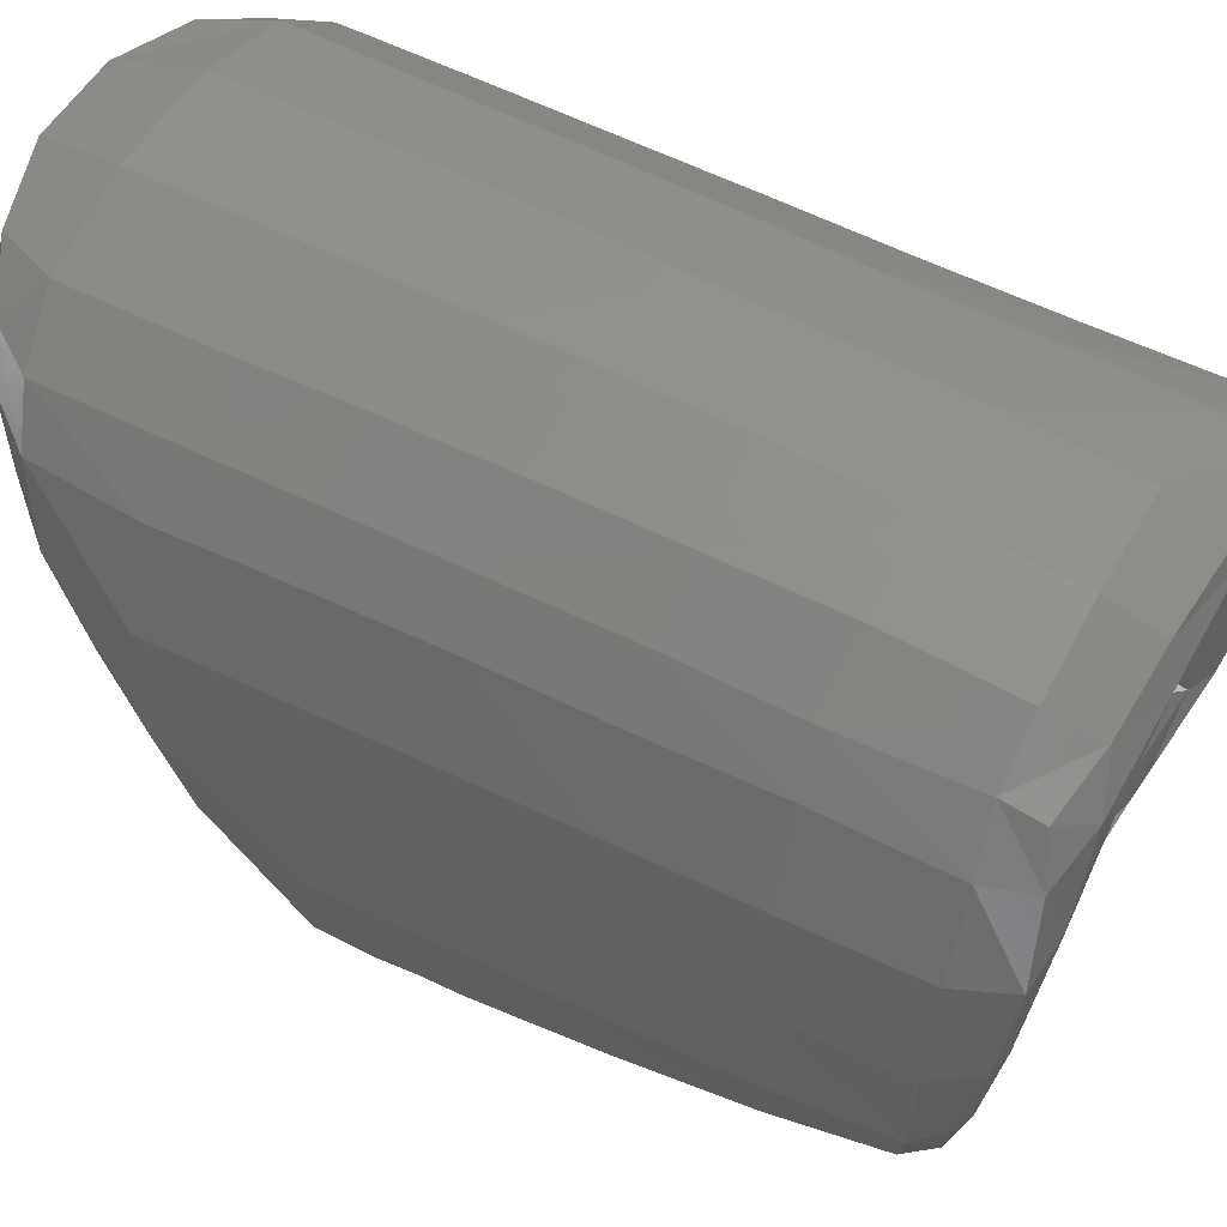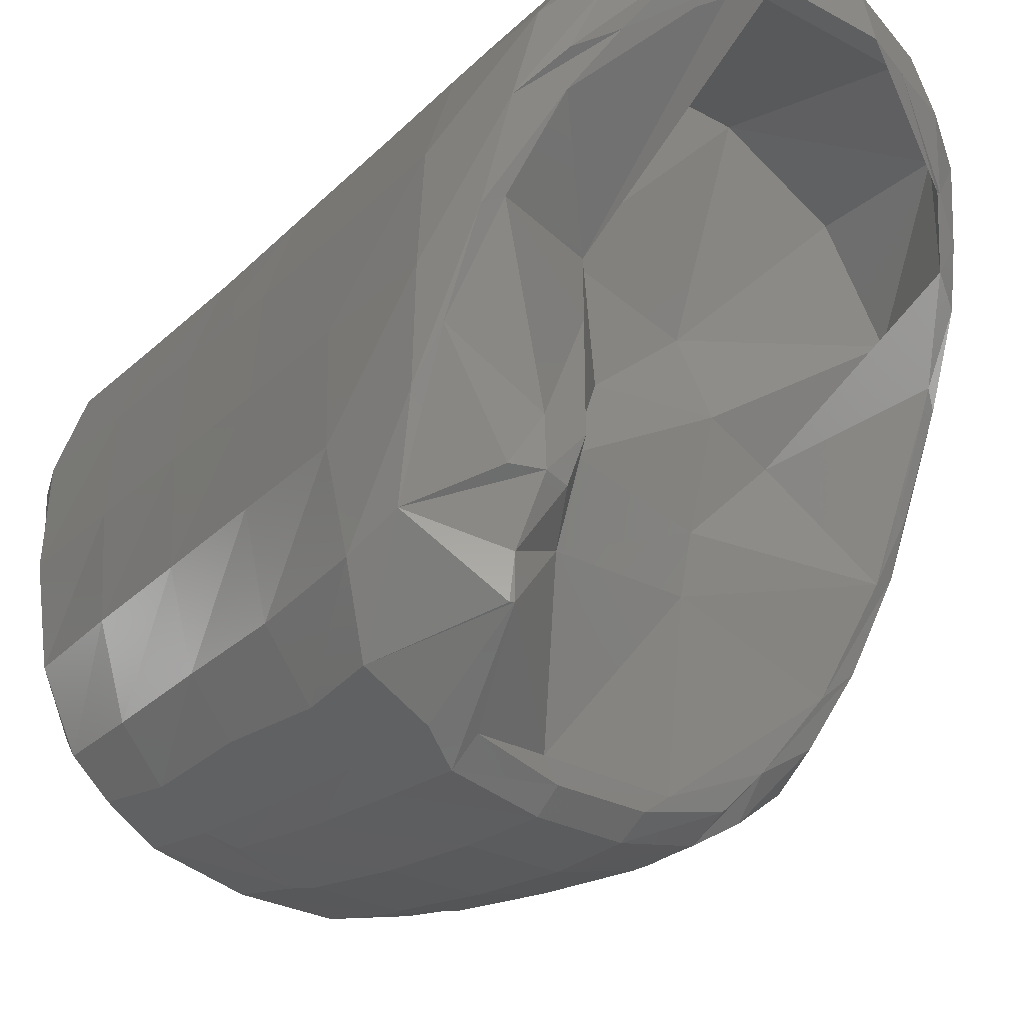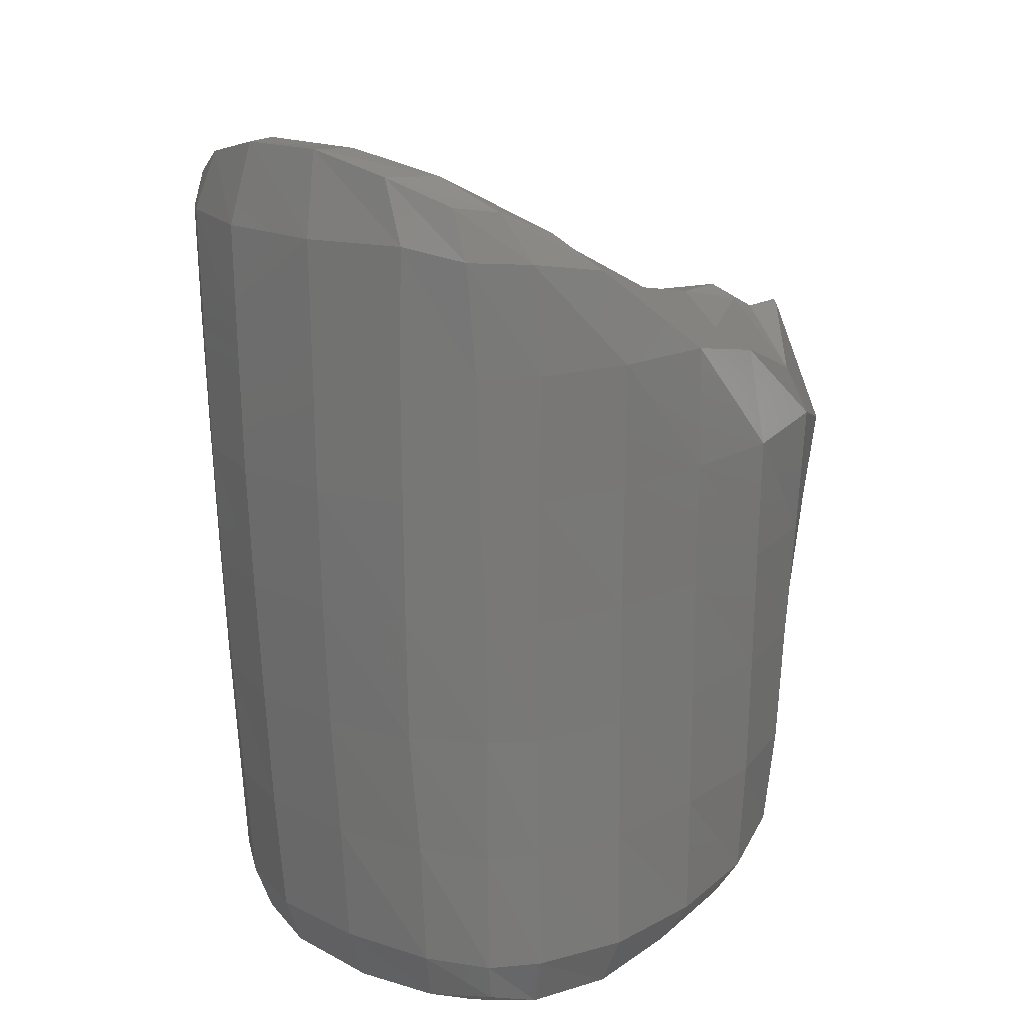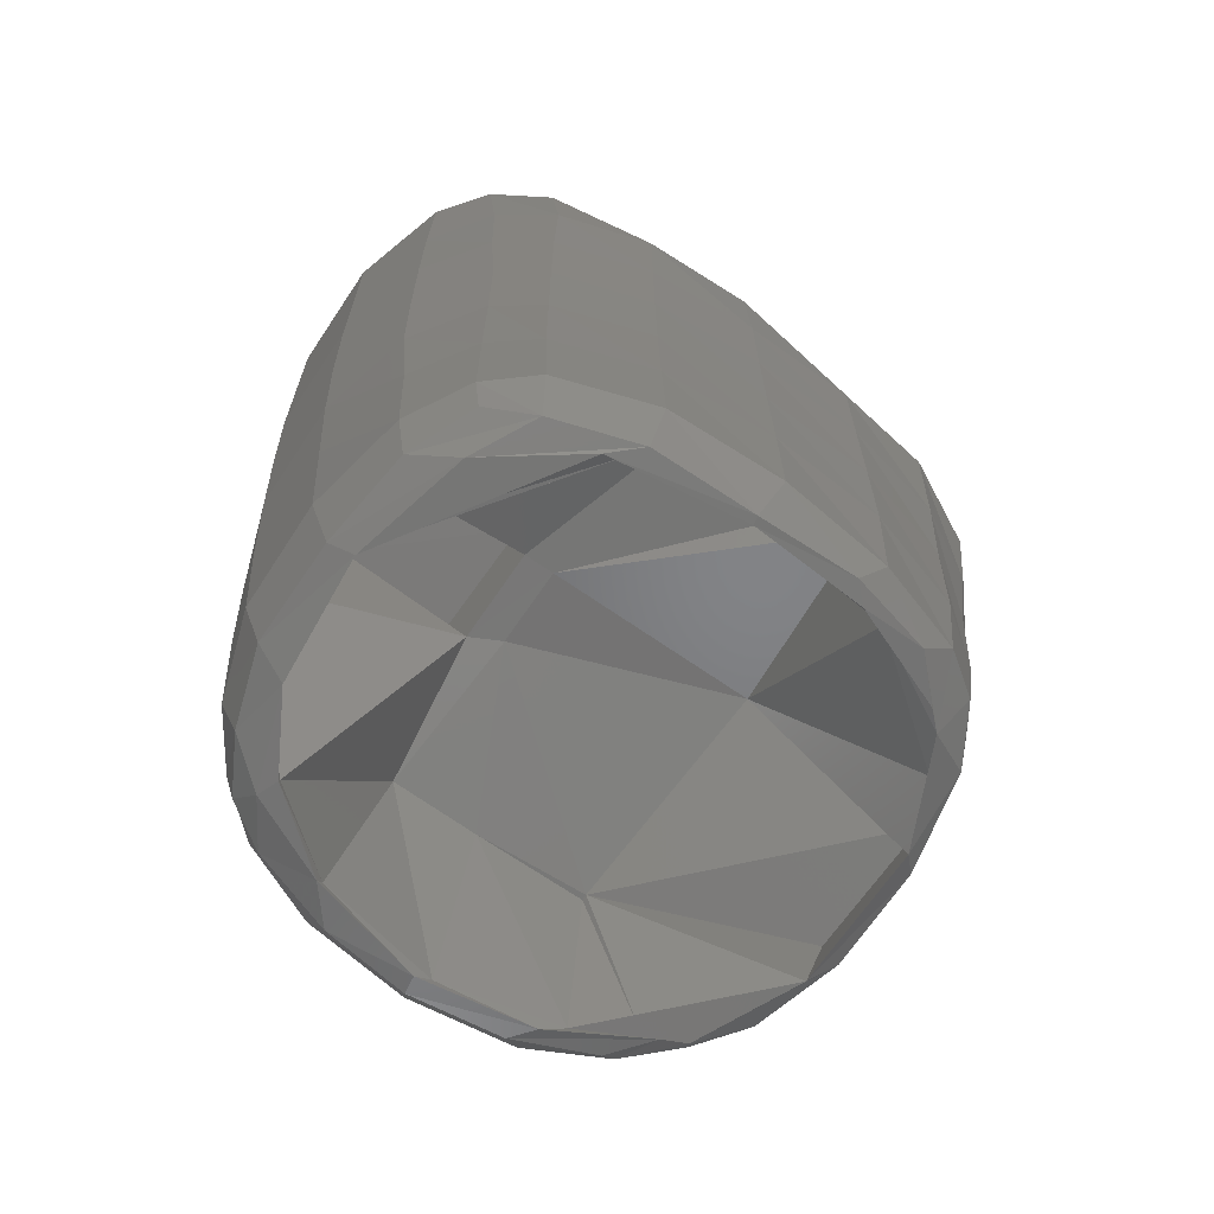
<metadata>
{"format":"stl","ext":"stl","renderer":"f3d","projection":"perspective","resolution":1024,"background":"white","views":[{"elev":52.0,"azim":118.9,"up":"+Y"},{"elev":-30.5,"azim":-37.2,"up":"+Y"},{"elev":17.8,"azim":-137.7,"up":"+Z"},{"elev":-70.3,"azim":-124.4,"up":"+Z"}]}
</metadata>
<code>
# stl→obj: 281 verts, 560 faces
v 19.83 -42.46 -512.6
v 9.992 -29.41 -514
v 19.17 -38.03 -534.9
v 11.67 -27.51 -538.8
v 31.47 -49.89 -513.1
v 26.61 -34.16 -542.9
v 32.25 -45.42 -536
v 8.956 -30.26 -483.7
v 3.136 -6.523 -514.4
v 2.646 -6.755 -484.3
v 30.86 -53.69 -483.1
v 18.1 -44.04 -481.7
v 13.28 -20.72 -545.8
v 4.46 -6.057 -542.9
v 55.43 -56.47 -513.4
v 37.8 -53.22 -509.1
v 51.5 -46.35 -539.3
v 55.63 -50.48 -536.2
v 22.38 -29.68 -544.2
v 13.69 -11.37 -546.2
v 35.74 -39.82 -538.7
v 7.712 -31.69 -453.4
v 2.188 -6.817 -454.2
v 29.02 -57.64 -453.3
v 17.44 -48.73 -450.4
v 38.32 -57.9 -479.6
v 5.647 -31.5 -421.5
v 1.73 -7.063 -424.1
v 28.32 -59.07 -425.5
v 14.65 -49.34 -428
v 36.62 -62.57 -448.9
v 8.49 -25.58 -408.7
v 4.795 -4.32 -399.8
v 27.17 -45 -396.5
v 26.35 -45 -397.3
v 36.89 -64.48 -429.6
v 27.17 -34.23 -396.6
v 28.65 -19.5 -388.7
v 6.899 7.441 -392.5
v 21.41 -19.38 -391.4
v 42.65 -25.6 -403.8
v 37.05 -59.7 -421.4
v 52.41 -60.23 -420.5
v 35.59 -19.38 -391.2
v 7.843 -0.8129 -550.2
v 12.05 -4.963 -550.1
v 1.391 20.11 -544.3
v 1.42 19.99 -514.5
v 9.404 22.49 -554.8
v 7.433 22.86 -554.7
v 9.737 18.15 -552
v 21.15 8.779 -500
v 9.15 -7.211 -507.1
v 56.79 -13.93 -491
v 1.532 20 -484.3
v 1.517 19.96 -454.2
v 1.191 19.96 -424.1
v 1.786 20.19 -394.5
v 7.282 28.98 -381.4
v 28.13 -7.211 -388.6
v 11.61 31.46 -379.2
v 39.28 -7.211 -389.8
v 39.28 20 -389.8
v 2.435 46.54 -544.4
v 3.086 46.45 -514.5
v 13.03 53.57 -558
v 7.42 47 -556.7
v 11.9 49.58 -555.5
v 21.15 35.28 -500
v 3.538 46.36 -484.4
v 54.38 37.68 -498.7
v 3.57 46.36 -454.3
v 3.268 46.46 -424.1
v 2.892 46.62 -394
v 7.789 50.01 -371.9
v 17.26 52.5 -366.7
v 39.21 34.75 -389.9
v 9.719 68.35 -544.1
v 10.46 68.61 -514.7
v 27.36 73.66 -558.8
v 13.52 66.2 -556.8
v 49.51 79.2 -556.7
v 23.77 79.62 -514.5
v 23.95 79.21 -545.3
v 54.04 79.97 -556.5
v 54.04 79.97 -558.9
v 49.51 79.19 -558.7
v 10.8 68.54 -484.3
v 52.06 89.53 -515.6
v 54.38 44.8 -498.7
v 10.69 68.81 -454.2
v 10.35 68.96 -424
v 9.723 68.77 -393.8
v 11.4 70.02 -368.2
v 24.21 65.33 -358
v 19.15 72.51 -357
v 15.13 59.53 -362.8
v 21.13 76.64 -359.6
v 30.19 47.75 -396.5
v 46.58 82.69 -348.5
v 44.98 80.94 -347.1
v 18.07 78.24 -544.4
v 18.26 78.44 -514.4
v 34 82.89 -555.8
v 19.28 76.32 -553.9
v 55.54 85.44 -557.3
v 18.09 78.68 -483.7
v 17.72 79.19 -453.6
v 18.35 80.57 -423.6
v 18.42 81.39 -393.5
v 19.62 83.13 -366.9
v 24.15 82.68 -355.2
v 28.77 67 -396.8
v 50.61 94.53 -394.5
v 42.65 46.25 -403.2
v 32.29 78.54 -349.5
v 37.79 90.17 -349
v 54.09 83.99 -344.8
v 57.12 93.63 -344.2
v 32.22 85.99 -543.8
v 32.38 87.39 -513.8
v 55.25 90.41 -543.7
v 55.07 92.71 -513.8
v 33.79 89.22 -483.8
v 55.54 94.69 -484
v 33.35 90.24 -453.8
v 55.44 96.25 -454
v 32.96 90.95 -423.9
v 55.11 97.31 -424.1
v 32.68 91.43 -393.8
v 54.89 97.84 -394
v 31.65 91.6 -363.6
v 54.82 98.4 -363.9
v 57.45 -63.05 -480.2
v 56.97 -57.74 -508.3
v 56.71 -67.47 -451.2
v 80.2 -63.07 -479.3
v 79.61 -67.43 -451.2
v 81.26 -56.28 -513.4
v 79.81 -57.46 -508.3
v 57.42 -68.87 -429.2
v 78.56 -68.79 -429.3
v 57.25 -64.61 -422.4
v 79.09 -64.45 -422.3
v 84.02 -60.44 -420.6
v 79.61 -20.94 -409.6
v 85.78 -46.1 -539.4
v 80.05 -50.38 -536.6
v 51.78 -52.62 -518
v 85.53 -52.03 -517.9
v 41.33 -7.211 -396.7
v 79.33 -7.771 -405.6
v 108.2 -7.211 -507.1
v 72.65 37.68 -498.7
v 54.73 18.63 -405.6
v 86.75 23.16 -405.6
v 76.3 44.8 -498.6
v 80.95 42.66 -409.6
v 54.38 74.42 -478.4
v 54.44 46.75 -484.3
v 82.32 47.21 -483.9
v 85.67 93.94 -394.6
v 85.31 85.38 -546.9
v 85.14 88.43 -515.6
v 79.66 85.39 -556
v 82.98 77.51 -558.9
v 81.99 74.42 -478.4
v 90.14 82.56 -348.6
v 82.18 83.86 -344.9
v 78.66 93.76 -344.6
v 79.83 89.9 -543.6
v 80.27 92.31 -513.7
v 80.2 94.37 -483.9
v 80.59 95.95 -453.9
v 81.06 97.05 -424.1
v 81.33 97.59 -394
v 81.42 98.14 -363.9
v 97.02 -58.94 -478.4
v 99.24 -62.41 -450.2
v 103 -49.68 -512
v 95.39 -53.93 -507.6
v 97.9 -64.26 -429.8
v 99.09 -59.38 -421.4
v 106.6 -50.15 -417
v 118.3 -32.31 -410.1
v 109.3 -33.62 -542.7
v 101.4 -44.57 -536.2
v 112.6 -24.04 -543.1
v 118.6 -10.18 -546.4
v 126 -7.207 -399.2
v 109.6 20 -507.1
v 109.6 -7.211 -507.1
v 105.2 18.87 -409.6
v 109.6 40.92 -506.2
v 129.1 52.74 -394.6
v 100.7 67.37 -556.5
v 113.5 78.77 -394.2
v 113.8 76.9 -361.7
v 100.2 67.76 -558.5
v 97.69 79.5 -554.7
v 105.3 69.57 -557.8
v 99.52 83.28 -543
v 99.49 85.8 -513.1
v 100.5 87.34 -483.5
v 101.3 88.65 -453.4
v 102.1 89.52 -423.8
v 103 89.85 -393.7
v 103.3 90.45 -363.7
v 111.4 65.54 -358.3
v 96.98 89.09 -349.1
v 91.79 80.75 -347.2
v 104.2 78.07 -350.2
v 104.7 -54.63 -483
v 118.8 -43.55 -480.6
v 107 -57.8 -453.7
v 119.4 -47.34 -452.4
v 115.1 -41.18 -510.3
v 107.4 -58.16 -425.8
v 121.2 -47.05 -428
v 119.4 -41.56 -415.9
v 126.2 -24.75 -408.4
v 122.8 -24.55 -538.5
v 113.7 -36.7 -534.6
v 111 -27.41 -544.8
v 130.7 -4.017 -399.3
v 122.1 19.43 -552.1
v 120.3 -4.435 -550.2
v 125.5 31.97 -378.9
v 129.4 7.533 -392.3
v 127.2 6.789 -392.4
v 119.1 52.73 -366.6
v 114.9 49.03 -555.3
v 114 50.66 -557.8
v 122.1 23.54 -555
v 117 62.5 -554.4
v 123.1 43.37 -555.9
v 111.5 72.19 -551.4
v 111.9 65.39 -358
v 120.7 58.7 -363.4
v 115.4 73.17 -357.3
v 127.9 49.47 -372.1
v 110 82.25 -356.1
v 112 74.56 -542.4
v 113.7 75.37 -512.4
v 114 77.14 -482.9
v 114.9 78.1 -452.8
v 115.6 78.91 -423.2
v 116.2 79.56 -393.1
v 116.5 80.05 -365.9
v 125 -27.73 -513
v 131.9 -6.369 -514.3
v 126.8 -30.01 -483.5
v 132.9 -6.537 -484.2
v 120.3 -19.6 -545.6
v 130 -5.501 -542.2
v 128.8 -30.22 -453.6
v 133.6 -6.89 -454.2
v 129.1 -31 -421.2
v 134.3 -6.926 -424.1
v 125.8 -0.2281 -549.9
v 126.9 22.67 -553.6
v 132.5 19.93 -543.9
v 133.5 19.97 -514.4
v 134.1 19.96 -484.3
v 134.6 19.97 -454.2
v 135.1 19.98 -424.1
v 134.5 20.23 -394.6
v 129 28.73 -381.4
v 129.3 45.03 -544
v 130.2 45.24 -514.2
v 130.9 45.67 -484.2
v 131.7 45.85 -454.1
v 132.5 46.05 -424
v 133.3 46.4 -393.9
v 121.2 63.59 -543.9
v 121.6 65.12 -513.7
v 122.7 65.76 -483.7
v 123.4 66.93 -453.7
v 124.3 67.43 -423.7
v 125.4 67.62 -393.6
v 123.9 68.8 -368.6
f 1 2 3
f 4 3 2
f 5 1 3
f 6 3 4
f 7 5 3
f 6 7 3
f 8 2 1
f 9 4 2
f 10 2 8
f 10 9 2
f 11 1 5
f 12 8 1
f 11 12 1
f 13 6 4
f 14 13 4
f 9 14 4
f 15 5 7
f 16 11 5
f 15 16 5
f 17 7 6
f 18 15 7
f 17 18 7
f 19 6 13
f 20 6 19
f 21 6 20
f 21 17 6
f 22 8 12
f 23 8 22
f 23 10 8
f 24 12 11
f 25 22 12
f 24 25 12
f 26 24 11
f 26 11 16
f 27 22 25
f 28 22 27
f 28 23 22
f 29 25 24
f 30 27 25
f 29 30 25
f 31 29 24
f 31 24 26
f 32 27 30
f 33 27 32
f 33 28 27
f 34 30 29
f 35 32 30
f 34 35 30
f 36 34 29
f 36 29 31
f 37 32 35
f 38 32 37
f 39 33 32
f 40 39 32
f 38 40 32
f 37 35 34
f 41 37 34
f 42 34 36
f 43 34 42
f 41 34 43
f 44 38 37
f 44 37 41
f 45 13 14
f 46 13 45
f 46 19 13
f 47 45 14
f 48 14 9
f 48 47 14
f 49 46 45
f 50 45 47
f 49 45 50
f 46 20 19
f 51 20 46
f 52 20 51
f 53 20 52
f 54 20 53
f 21 20 54
f 49 51 46
f 55 9 10
f 55 48 9
f 56 10 23
f 56 55 10
f 57 23 28
f 57 56 23
f 58 28 33
f 58 57 28
f 59 33 39
f 59 58 33
f 60 39 40
f 61 39 60
f 61 59 39
f 60 40 38
f 62 60 38
f 44 62 38
f 63 61 60
f 63 60 62
f 64 50 47
f 65 47 48
f 65 64 47
f 66 49 50
f 67 50 64
f 66 50 67
f 68 51 49
f 69 52 51
f 69 51 68
f 66 68 49
f 70 48 55
f 70 65 48
f 71 53 52
f 71 52 69
f 71 54 53
f 72 55 56
f 72 70 55
f 73 56 57
f 73 72 56
f 74 57 58
f 74 73 57
f 75 58 59
f 75 74 58
f 76 59 61
f 76 75 59
f 77 76 61
f 77 61 63
f 78 67 64
f 79 64 65
f 79 78 64
f 80 66 67
f 81 67 78
f 80 67 81
f 82 68 66
f 83 69 68
f 84 83 68
f 85 84 68
f 82 85 68
f 86 66 80
f 86 87 66
f 82 66 87
f 88 65 70
f 88 79 65
f 89 69 83
f 90 71 69
f 89 90 69
f 91 70 72
f 91 88 70
f 92 72 73
f 92 91 72
f 93 73 74
f 93 92 73
f 94 74 75
f 94 93 74
f 95 75 76
f 96 94 75
f 97 96 75
f 95 97 75
f 98 76 99
f 77 99 76
f 100 76 98
f 101 95 76
f 100 77 76
f 101 76 77
f 102 81 78
f 103 78 79
f 103 102 78
f 104 80 81
f 105 81 102
f 104 81 105
f 106 80 104
f 106 86 80
f 107 79 88
f 107 103 79
f 89 83 84
f 89 84 85
f 108 88 91
f 108 107 88
f 109 91 92
f 109 108 91
f 110 92 93
f 110 109 92
f 111 93 94
f 111 110 93
f 112 94 96
f 112 111 94
f 113 98 99
f 114 113 99
f 115 99 77
f 114 99 115
f 100 98 113
f 100 113 114
f 116 96 97
f 117 96 116
f 117 112 96
f 116 97 95
f 118 116 95
f 101 118 95
f 119 117 116
f 119 116 118
f 120 105 102
f 121 120 102
f 121 102 103
f 104 105 120
f 122 104 120
f 123 120 121
f 123 122 120
f 106 104 122
f 124 121 103
f 124 103 107
f 125 121 124
f 125 123 121
f 126 124 107
f 126 107 108
f 127 124 126
f 127 125 124
f 128 126 108
f 128 108 109
f 129 126 128
f 129 127 126
f 130 128 109
f 130 109 110
f 131 128 130
f 131 129 128
f 132 130 110
f 132 110 111
f 133 130 132
f 133 131 130
f 117 132 111
f 117 111 112
f 119 132 117
f 119 133 132
f 134 26 16
f 135 134 16
f 15 135 16
f 136 26 134
f 136 31 26
f 137 134 135
f 138 136 134
f 138 134 137
f 139 135 15
f 140 137 135
f 139 140 135
f 139 15 18
f 141 31 136
f 141 36 31
f 142 141 136
f 142 136 138
f 143 36 141
f 143 42 36
f 144 143 141
f 144 141 142
f 43 42 143
f 145 43 143
f 145 143 144
f 146 41 43
f 146 43 145
f 147 18 17
f 148 139 18
f 147 148 18
f 21 54 17
f 149 17 54
f 150 17 149
f 147 17 150
f 151 62 41
f 44 41 62
f 152 151 41
f 152 41 146
f 153 149 54
f 154 54 71
f 154 153 54
f 153 150 149
f 63 62 151
f 155 63 151
f 156 155 151
f 156 151 152
f 157 71 90
f 157 154 71
f 77 63 155
f 115 77 155
f 158 115 155
f 158 155 156
f 89 159 90
f 160 90 159
f 161 90 160
f 157 90 161
f 162 114 115
f 162 115 158
f 86 85 87
f 82 87 85
f 163 85 86
f 164 89 85
f 164 85 163
f 165 86 106
f 166 163 86
f 165 166 86
f 167 159 89
f 167 160 159
f 164 167 89
f 167 161 160
f 168 100 114
f 168 114 162
f 100 118 77
f 101 77 118
f 169 118 100
f 170 119 118
f 170 118 169
f 169 100 168
f 171 106 122
f 172 122 123
f 172 171 122
f 165 106 171
f 173 123 125
f 173 172 123
f 174 125 127
f 174 173 125
f 175 127 129
f 175 174 127
f 176 129 131
f 176 175 129
f 177 131 133
f 177 176 131
f 170 133 119
f 170 177 133
f 178 137 140
f 179 138 137
f 179 137 178
f 180 140 139
f 180 181 140
f 178 140 181
f 180 139 148
f 182 142 138
f 182 138 179
f 183 144 142
f 183 142 182
f 184 145 144
f 183 184 144
f 185 146 145
f 185 145 184
f 186 148 147
f 187 180 148
f 186 187 148
f 153 147 150
f 188 147 153
f 189 186 147
f 189 147 188
f 190 152 146
f 190 146 185
f 191 153 154
f 192 188 153
f 191 192 153
f 193 156 152
f 193 152 190
f 194 154 157
f 194 191 154
f 195 158 156
f 195 156 193
f 167 157 161
f 164 157 167
f 196 157 164
f 196 194 157
f 197 162 158
f 197 158 195
f 198 168 162
f 198 162 197
f 199 163 166
f 196 164 163
f 196 163 199
f 200 166 165
f 201 199 166
f 200 201 166
f 202 165 171
f 203 171 172
f 203 202 171
f 200 165 202
f 204 172 173
f 204 203 172
f 205 173 174
f 205 204 173
f 206 174 175
f 206 205 174
f 207 175 176
f 207 206 175
f 208 176 177
f 208 207 176
f 209 169 168
f 198 209 168
f 210 177 170
f 210 208 177
f 210 170 169
f 211 169 209
f 212 169 211
f 210 169 212
f 180 213 181
f 178 181 213
f 214 213 180
f 215 178 213
f 216 215 213
f 216 213 214
f 217 180 187
f 214 180 217
f 179 178 215
f 218 179 215
f 219 218 215
f 219 215 216
f 182 179 218
f 184 182 218
f 220 184 218
f 220 218 219
f 183 182 184
f 221 185 184
f 220 221 184
f 222 187 186
f 222 223 187
f 217 187 223
f 224 186 189
f 224 222 186
f 225 190 185
f 225 185 221
f 189 188 192
f 191 189 192
f 226 189 191
f 227 224 189
f 226 227 189
f 228 193 190
f 229 190 225
f 230 190 229
f 230 228 190
f 226 191 194
f 231 195 193
f 228 231 193
f 232 194 196
f 226 194 232
f 198 197 195
f 198 195 231
f 232 196 199
f 233 232 199
f 201 233 199
f 234 232 233
f 234 226 232
f 235 233 201
f 236 234 233
f 235 236 233
f 237 201 200
f 237 235 201
f 238 211 209
f 231 238 209
f 198 231 209
f 212 211 238
f 239 238 231
f 240 212 238
f 239 240 238
f 241 231 228
f 239 231 241
f 242 210 212
f 242 212 240
f 243 200 202
f 244 202 203
f 244 243 202
f 237 200 243
f 245 203 204
f 245 244 203
f 246 204 205
f 246 245 204
f 247 205 206
f 247 246 205
f 248 206 207
f 248 247 206
f 249 207 208
f 249 248 207
f 242 208 210
f 242 249 208
f 222 250 223
f 217 223 250
f 251 250 222
f 252 217 250
f 253 252 250
f 253 250 251
f 254 222 224
f 255 222 254
f 251 222 255
f 214 217 252
f 256 214 252
f 257 256 252
f 257 252 253
f 216 214 256
f 258 216 256
f 259 258 256
f 259 256 257
f 219 216 258
f 221 219 258
f 225 221 258
f 225 258 259
f 220 219 221
f 260 224 227
f 260 254 224
f 261 260 227
f 234 227 226
f 261 227 234
f 260 255 254
f 262 255 260
f 263 251 255
f 263 255 262
f 261 262 260
f 264 253 251
f 264 251 263
f 265 257 253
f 265 253 264
f 266 259 257
f 266 257 265
f 267 225 259
f 267 259 266
f 268 229 225
f 268 225 267
f 268 230 229
f 236 261 234
f 269 262 261
f 270 263 262
f 270 262 269
f 236 269 261
f 271 264 263
f 271 263 270
f 272 265 264
f 272 264 271
f 273 266 265
f 273 265 272
f 274 267 266
f 274 266 273
f 241 268 267
f 241 267 274
f 268 228 230
f 241 228 268
f 275 269 236
f 276 270 269
f 276 269 275
f 235 275 236
f 277 271 270
f 277 270 276
f 278 272 271
f 278 271 277
f 279 273 272
f 279 272 278
f 280 274 273
f 280 273 279
f 281 241 274
f 281 274 280
f 240 241 281
f 239 241 240
f 243 275 235
f 244 276 275
f 244 275 243
f 237 243 235
f 245 277 276
f 245 276 244
f 246 278 277
f 246 277 245
f 247 279 278
f 247 278 246
f 248 280 279
f 248 279 247
f 249 281 280
f 249 280 248
f 242 240 281
f 242 281 249

</code>
